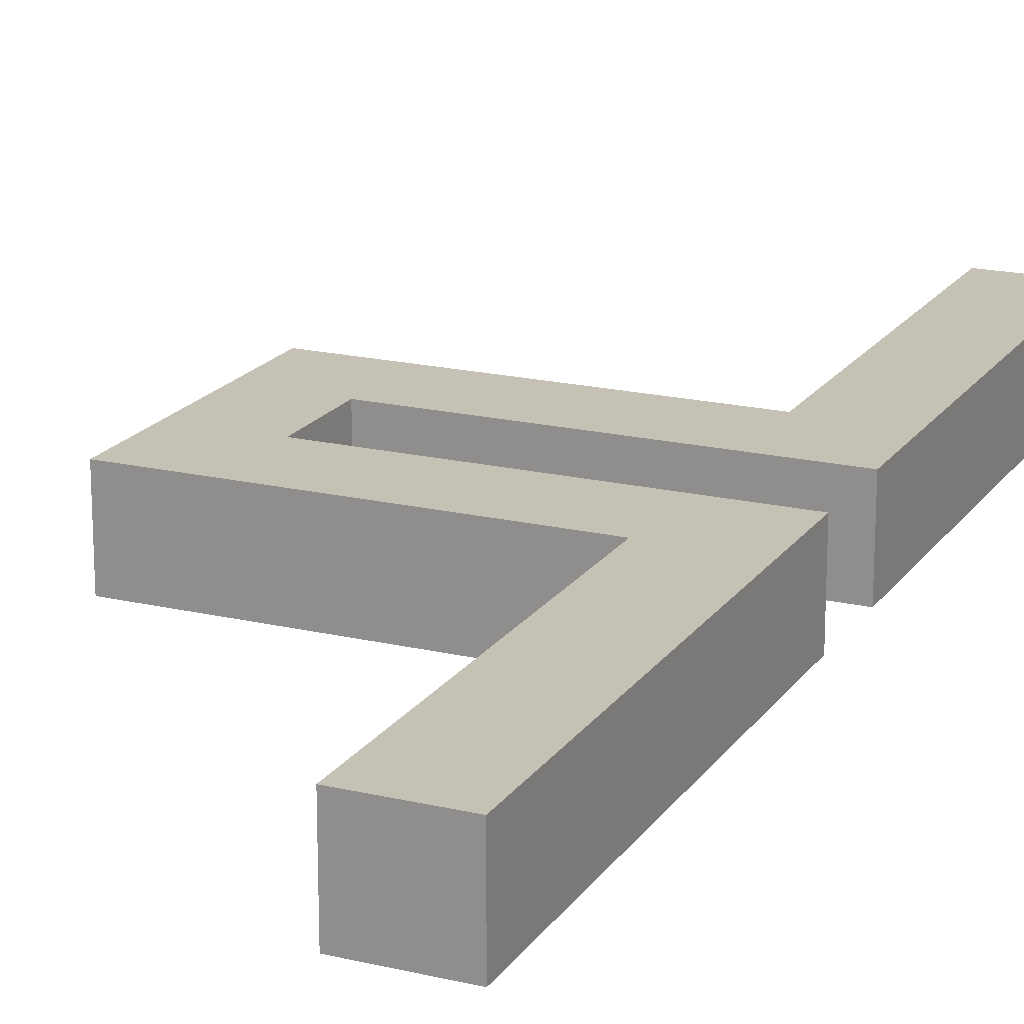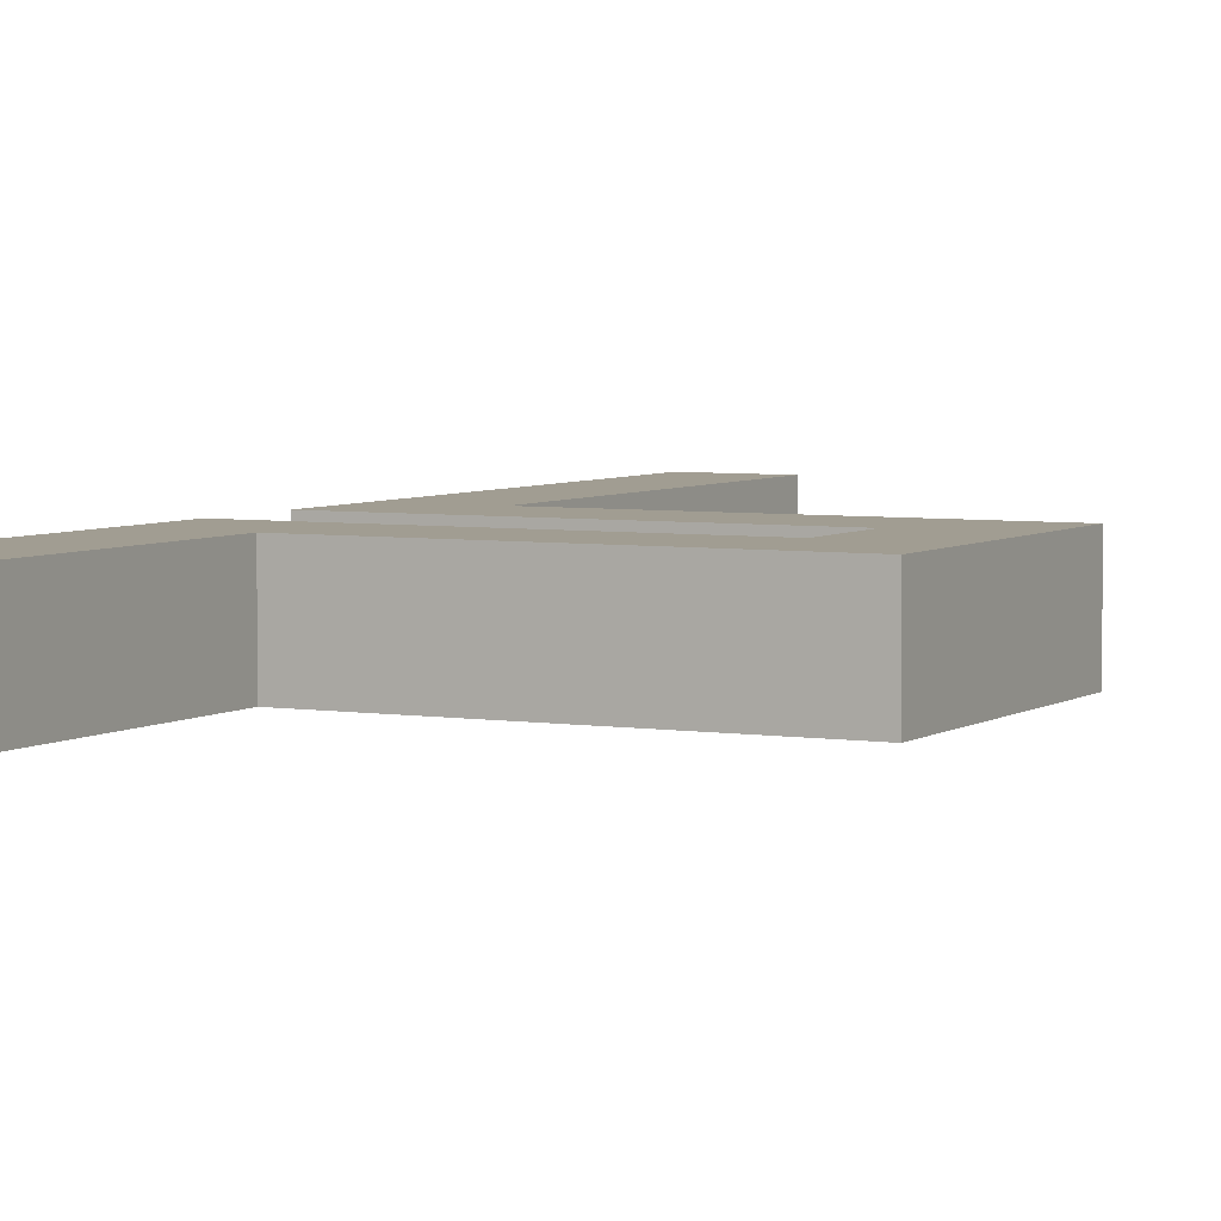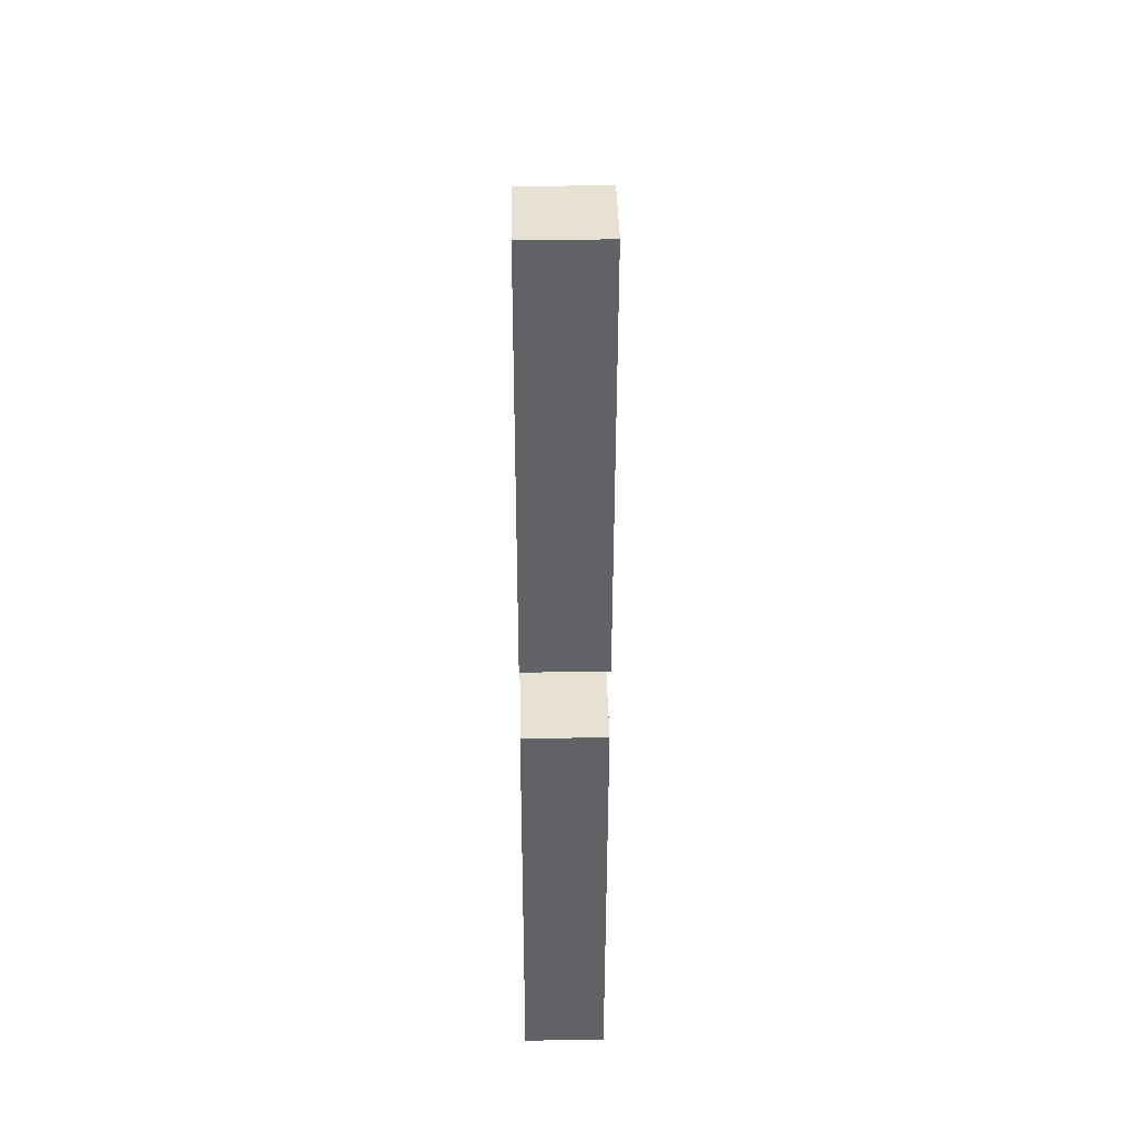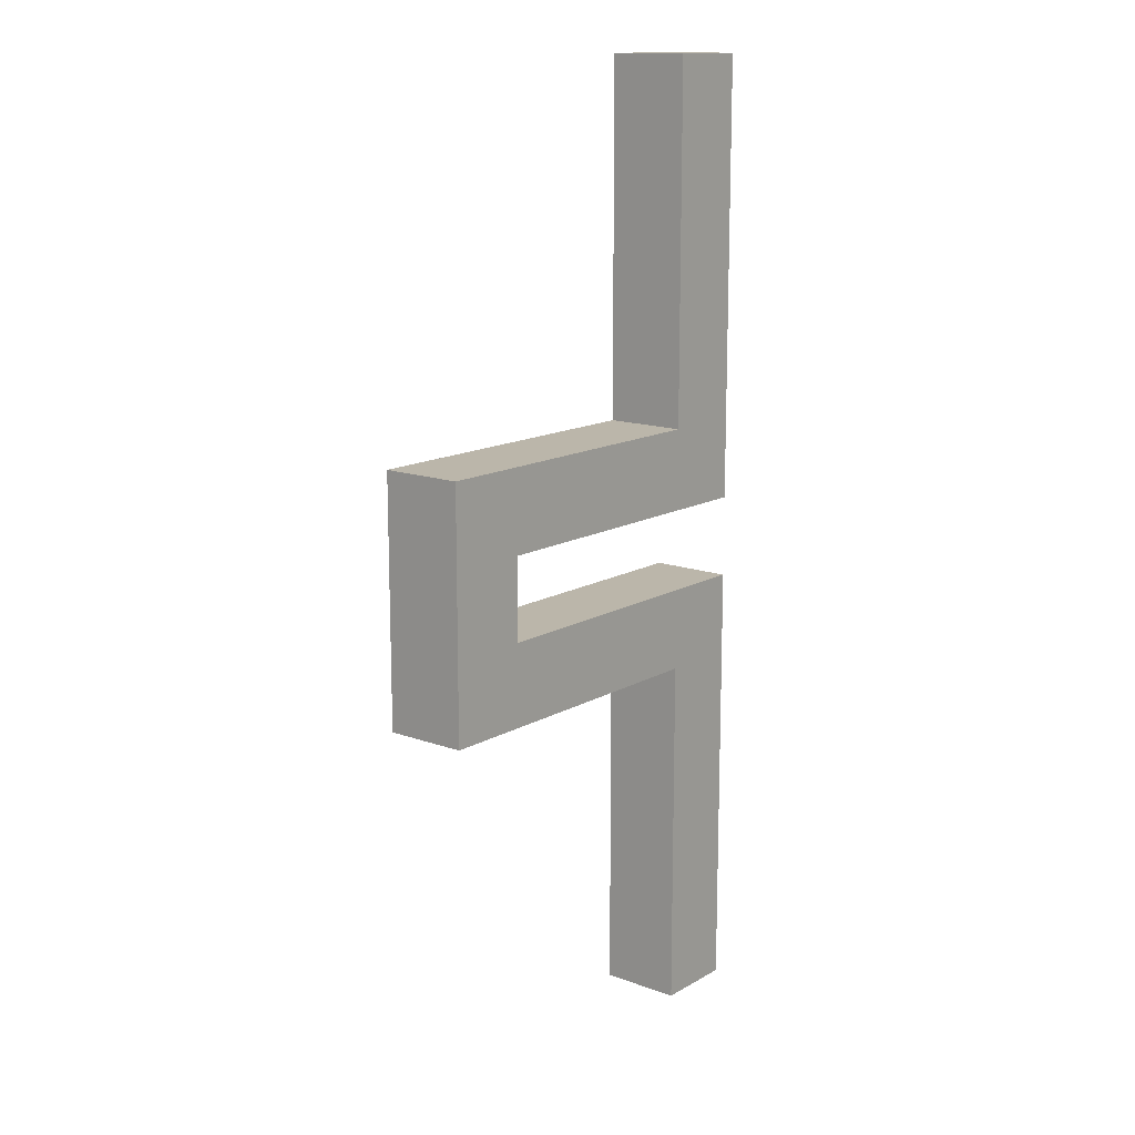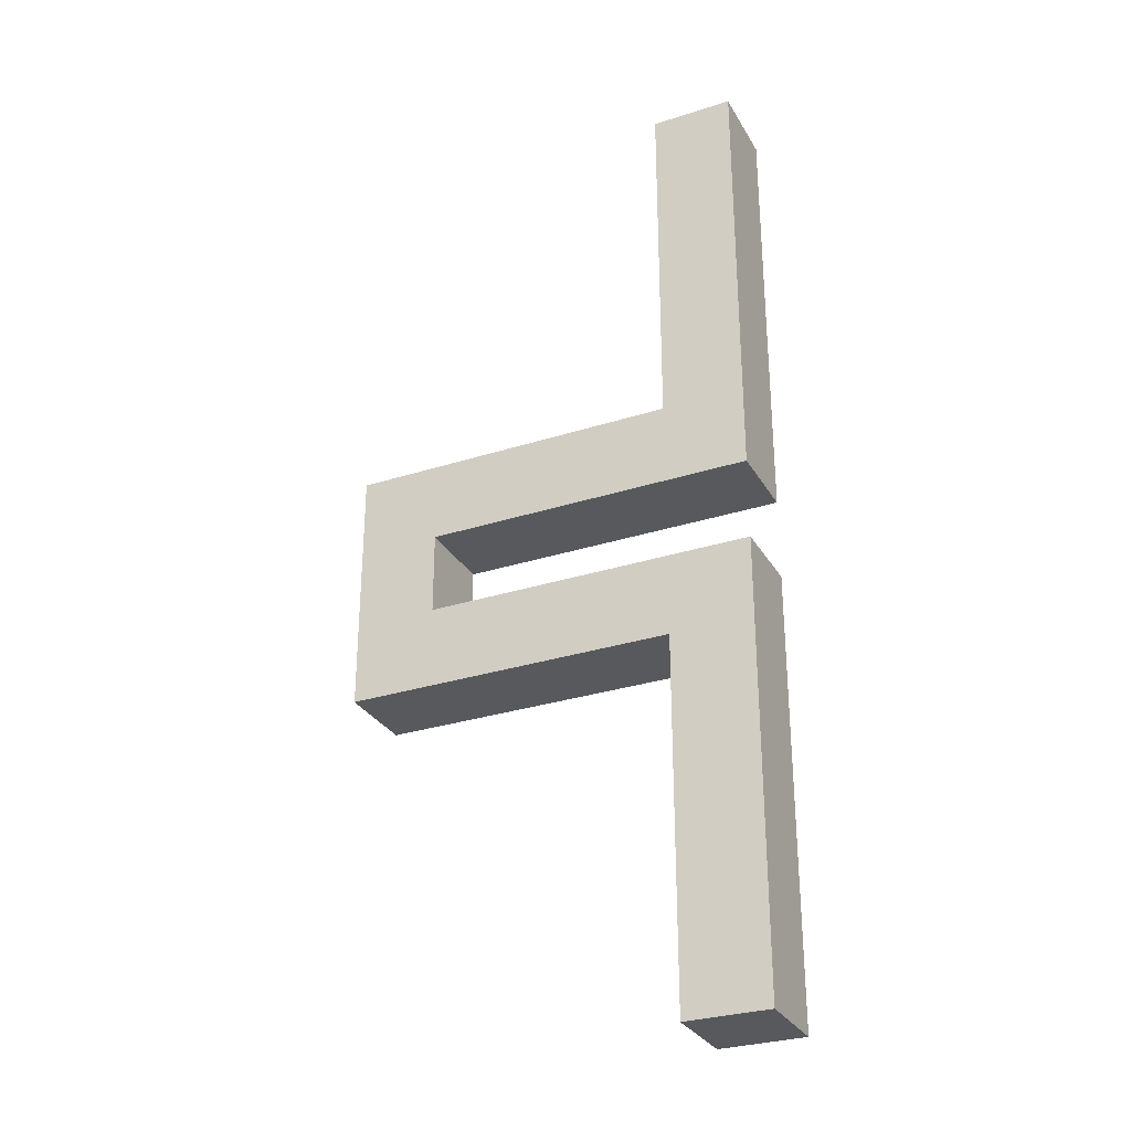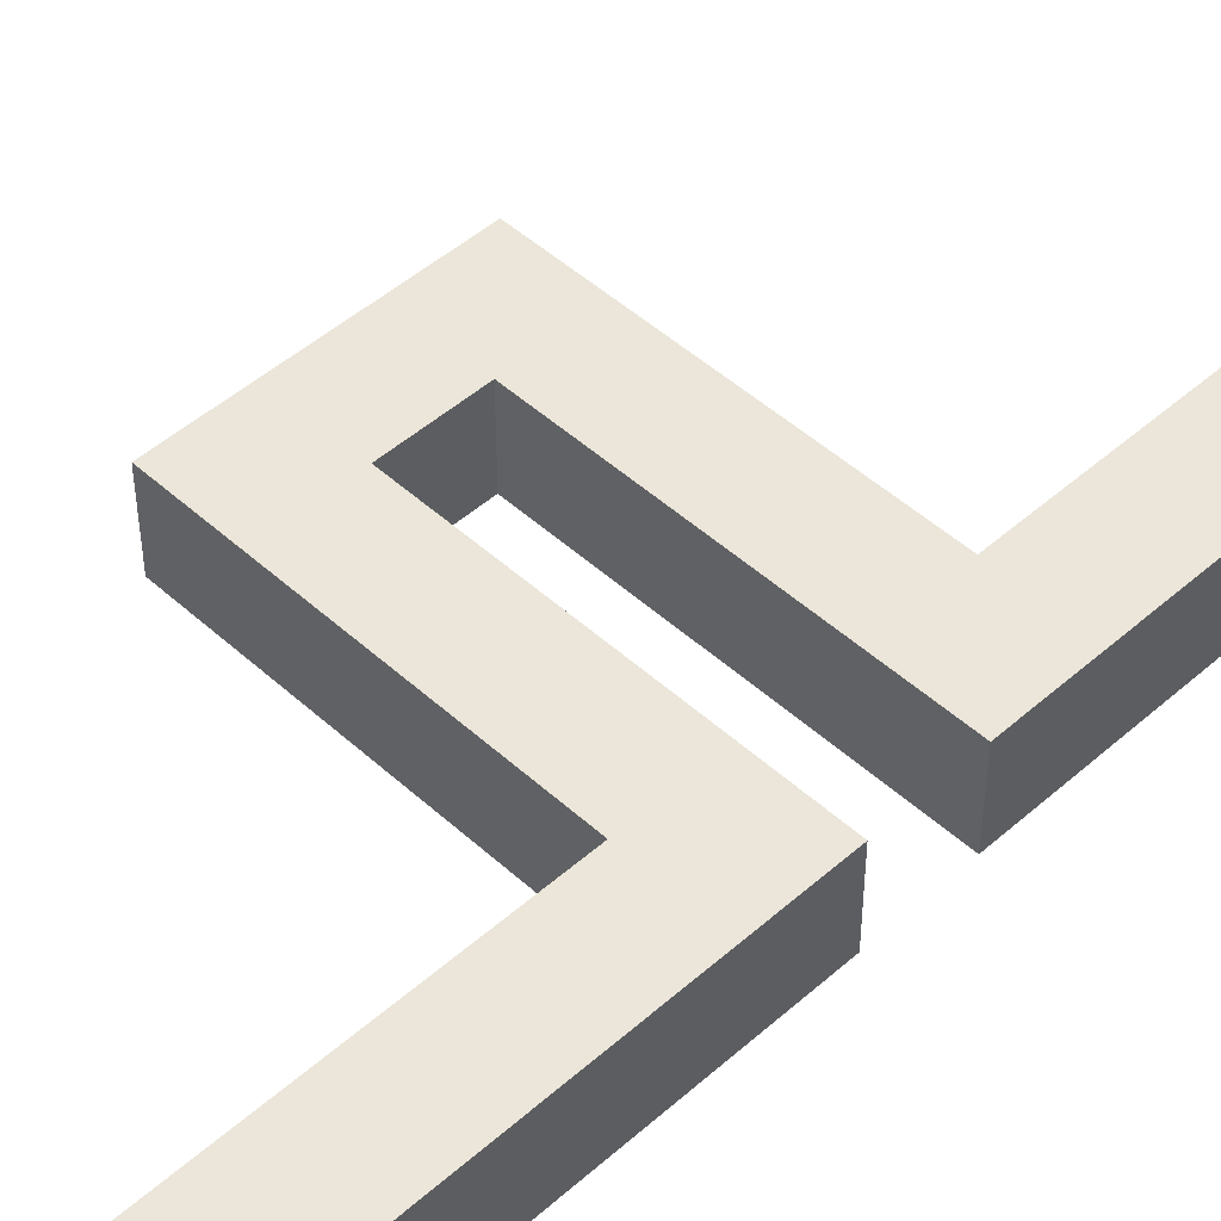
<metadata>
{"format":"obj","ext":"obj","renderer":"f3d","projection":"perspective","resolution":1024,"background":"white","views":[{"elev":18.8,"azim":-155.8,"up":"+Y"},{"elev":4.7,"azim":27.2,"up":"+Y"},{"elev":39.5,"azim":-91.0,"up":"+Z"},{"elev":14.0,"azim":129.0,"up":"+Z"},{"elev":-30.0,"azim":-154.9,"up":"+Z"},{"elev":48.1,"azim":-134.6,"up":"+Y"}]}
</metadata>
<code>
v -13.5 3.213 5.674
v -13.5 -2.787 5.674
v -13.5 -2.787 38.03
v -13.5 3.213 38.03
v -7.5 3.213 11.67
v -7.5 -2.787 11.67
v 16.5 -2.787 11.67
v 16.5 3.213 11.67
v 10.5 3.213 5.674
v 10.5 -2.787 5.674
v -13.5 -2.787 5.674
v -13.5 3.213 5.674
v -13.5 -2.787 38.03
v -7.5 -2.787 38.03
v -7.5 3.213 38.03
v -13.5 3.213 38.03
v -7.5 -2.787 11.67
v -7.5 3.213 11.67
v -7.5 3.213 38.03
v -7.5 -2.787 38.03
v 10.5 3.213 -0.3255
v 10.5 -2.787 -0.3255
v 10.5 -2.787 5.674
v 10.5 3.213 5.674
v 16.5 -2.787 -6.326
v 16.5 3.213 -6.326
v 16.5 3.213 11.67
v 16.5 -2.787 11.67
v -13.5 3.213 -0.3255
v 10.5 3.213 -0.3255
v 10.5 3.213 5.674
v -13.5 3.213 5.674
v -13.5 3.213 38.03
v -7.5 3.213 38.03
v -7.5 3.213 11.67
v 16.5 3.213 11.67
v 16.5 3.213 -6.326
v -7.5 3.213 -6.326
v -7.5 3.213 -32.68
v -13.5 3.213 -32.68
v 10.5 -2.787 -0.3255
v -13.5 -2.787 -0.3255
v -13.5 -2.787 -32.68
v -7.5 -2.787 -32.68
v -7.5 -2.787 -6.326
v 16.5 -2.787 -6.326
v 16.5 -2.787 11.67
v -7.5 -2.787 11.67
v -7.5 -2.787 38.03
v -13.5 -2.787 38.03
v -13.5 -2.787 5.674
v 10.5 -2.787 5.674
v -7.5 3.213 -6.326
v -7.5 -2.787 -6.326
v -7.5 -2.787 -32.68
v -7.5 3.213 -32.68
v -13.5 -2.787 -32.68
v -13.5 3.213 -32.68
v -7.5 3.213 -32.68
v -7.5 -2.787 -32.68
v -7.5 -2.787 -6.326
v -7.5 3.213 -6.326
v 16.5 3.213 -6.326
v 16.5 -2.787 -6.326
v 10.5 -2.787 -0.3255
v 10.5 3.213 -0.3255
v -13.5 3.213 -0.3255
v -13.5 -2.787 -0.3255
v -13.5 -2.787 -32.68
v -13.5 -2.787 -0.3255
v -13.5 3.213 -0.3255
v -13.5 3.213 -32.68
g 96592db8-e2bd-11ea-acd1-54bf646e7e1f
f 2 3 1
f 1 3 4
g 96550e5c-e2bd-11ea-a058-54bf646e7e1f
f 5 6 8
f 8 6 7
g 96518b64-e2bd-11ea-83f2-54bf646e7e1f
f 9 10 12
f 12 10 11
g 97103ec6-e2bd-11ea-b0bf-54bf646e7e1f
f 13 14 16
f 16 14 15
g 970ce2fa-e2bd-11ea-9dd0-54bf646e7e1f
f 17 18 20
f 20 18 19
g 9a7f3cee-e2bd-11ea-ba4e-54bf646e7e1f
f 21 22 24
f 24 22 23
g 999e2ede-e2bd-11ea-afe9-54bf646e7e1f
f 26 27 25
f 25 27 28
g 9569eca6-e2bd-11ea-a58b-54bf646e7e1f
f 40 29 38
f 38 29 30
f 38 30 37
f 37 30 31
f 37 31 36
f 36 31 35
f 35 31 32
f 35 32 33
f 33 34 35
f 38 39 40
g 9572045c-e2bd-11ea-86c4-54bf646e7e1f
f 42 45 41
f 41 45 46
f 41 46 47
f 42 43 45
f 45 43 44
f 41 47 52
f 52 47 48
f 52 48 51
f 51 48 50
f 50 48 49
g 97fc98ac-e2bd-11ea-b12b-54bf646e7e1f
f 53 54 56
f 56 54 55
g 9800b806-e2bd-11ea-b2fd-54bf646e7e1f
f 58 59 57
f 57 59 60
g 963a2f3e-e2bd-11ea-b45e-54bf646e7e1f
f 61 62 64
f 64 62 63
g 963ec3ca-e2bd-11ea-af04-54bf646e7e1f
f 65 66 68
f 68 66 67
g 964dba38-e2bd-11ea-bf7c-54bf646e7e1f
f 69 70 72
f 72 70 71

</code>
